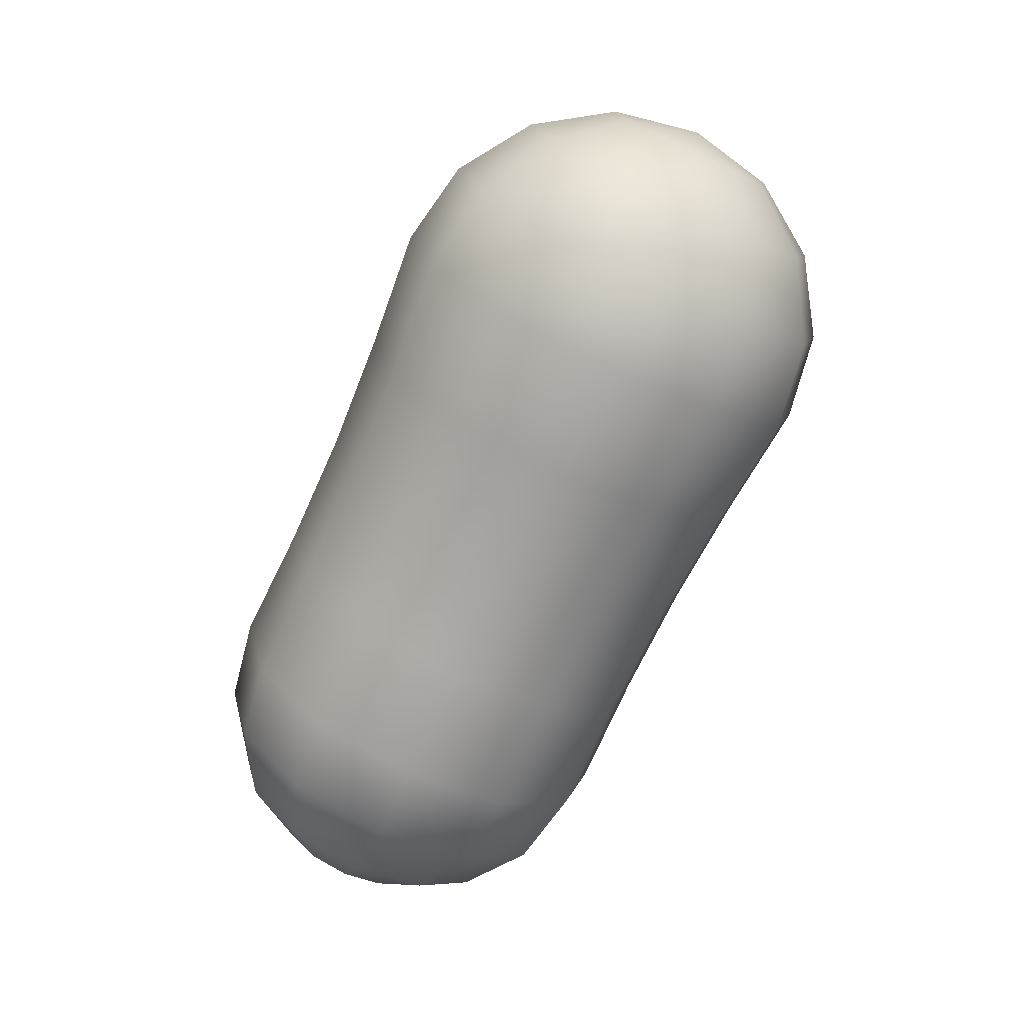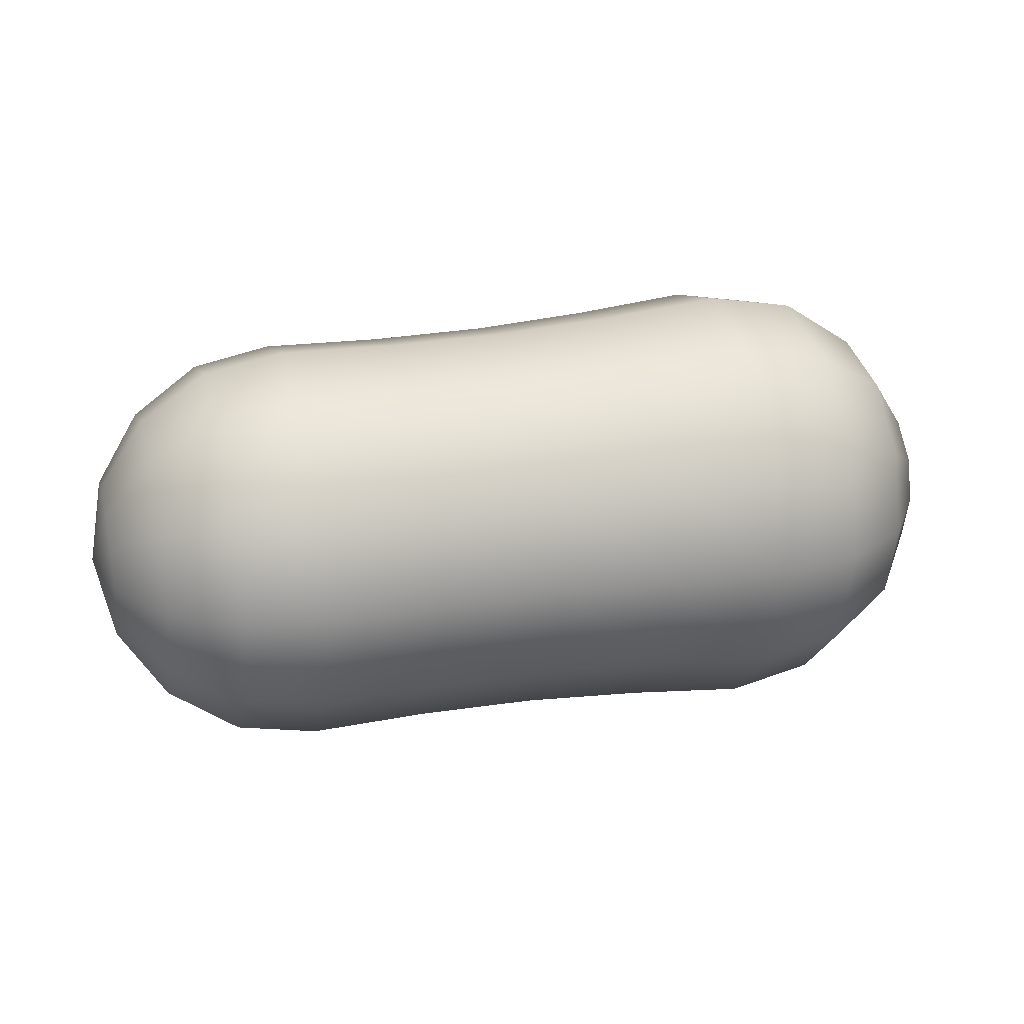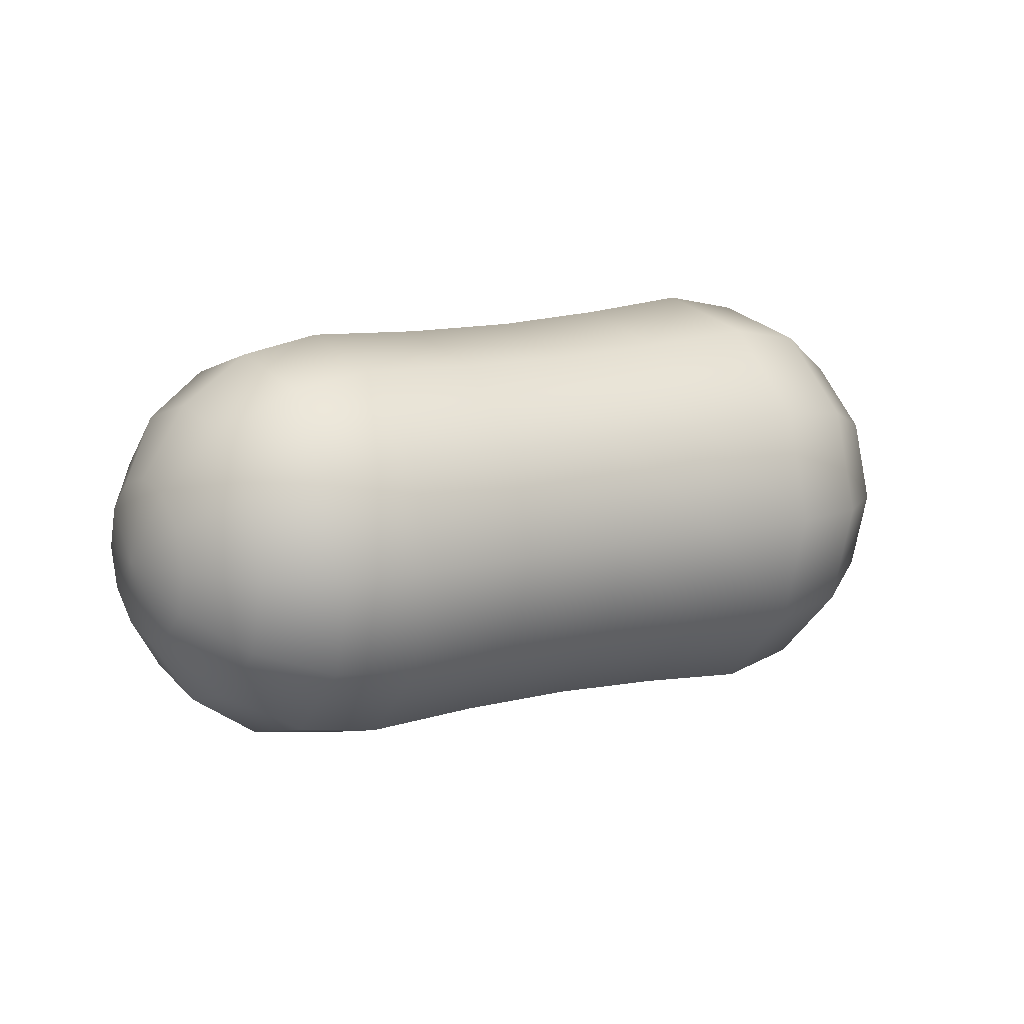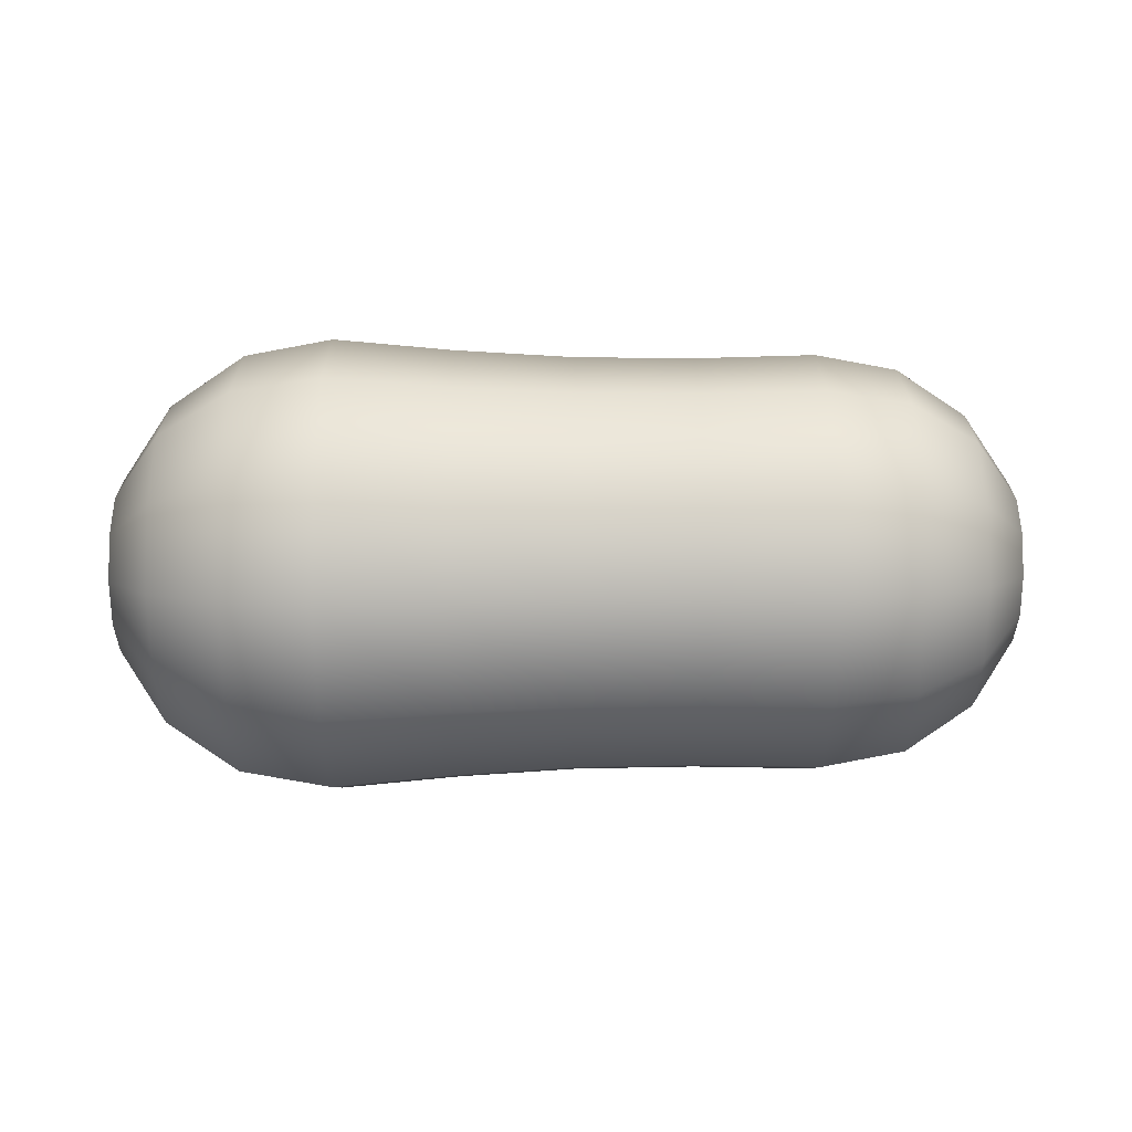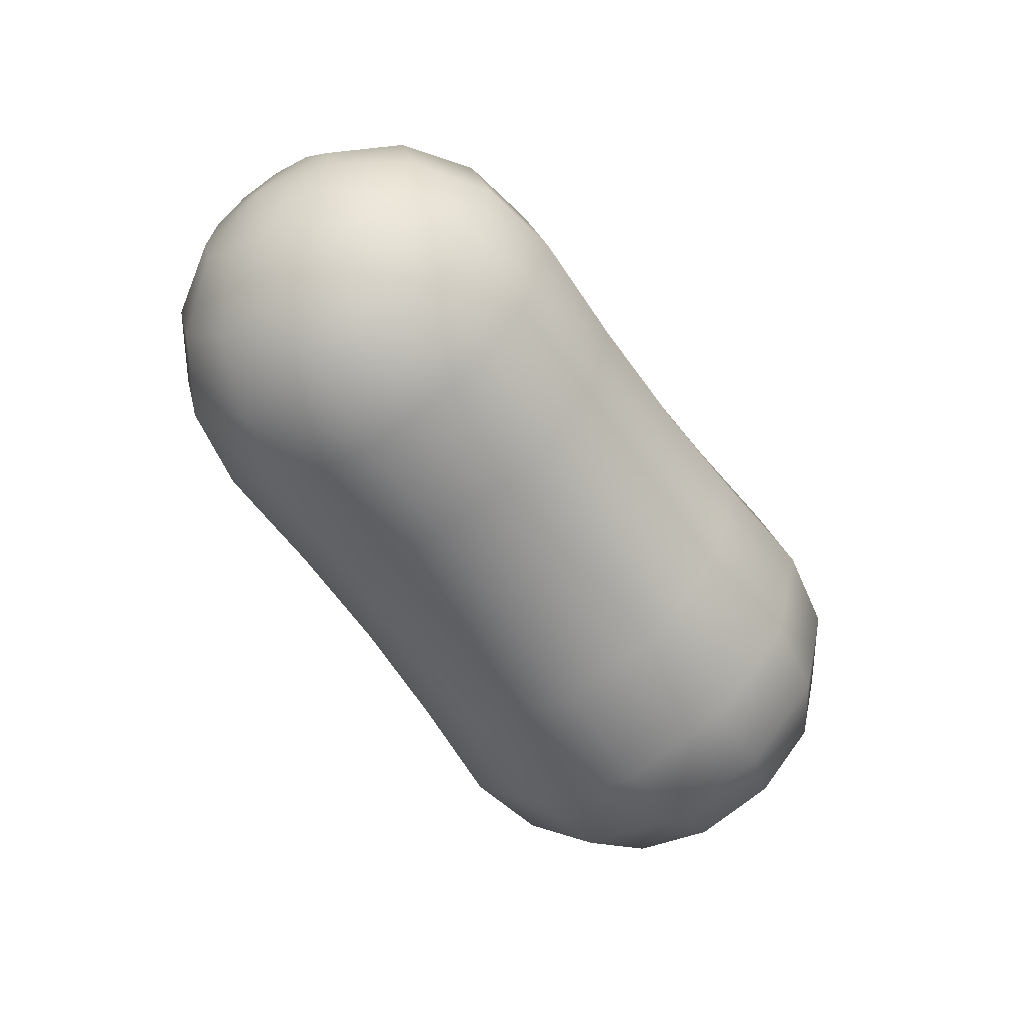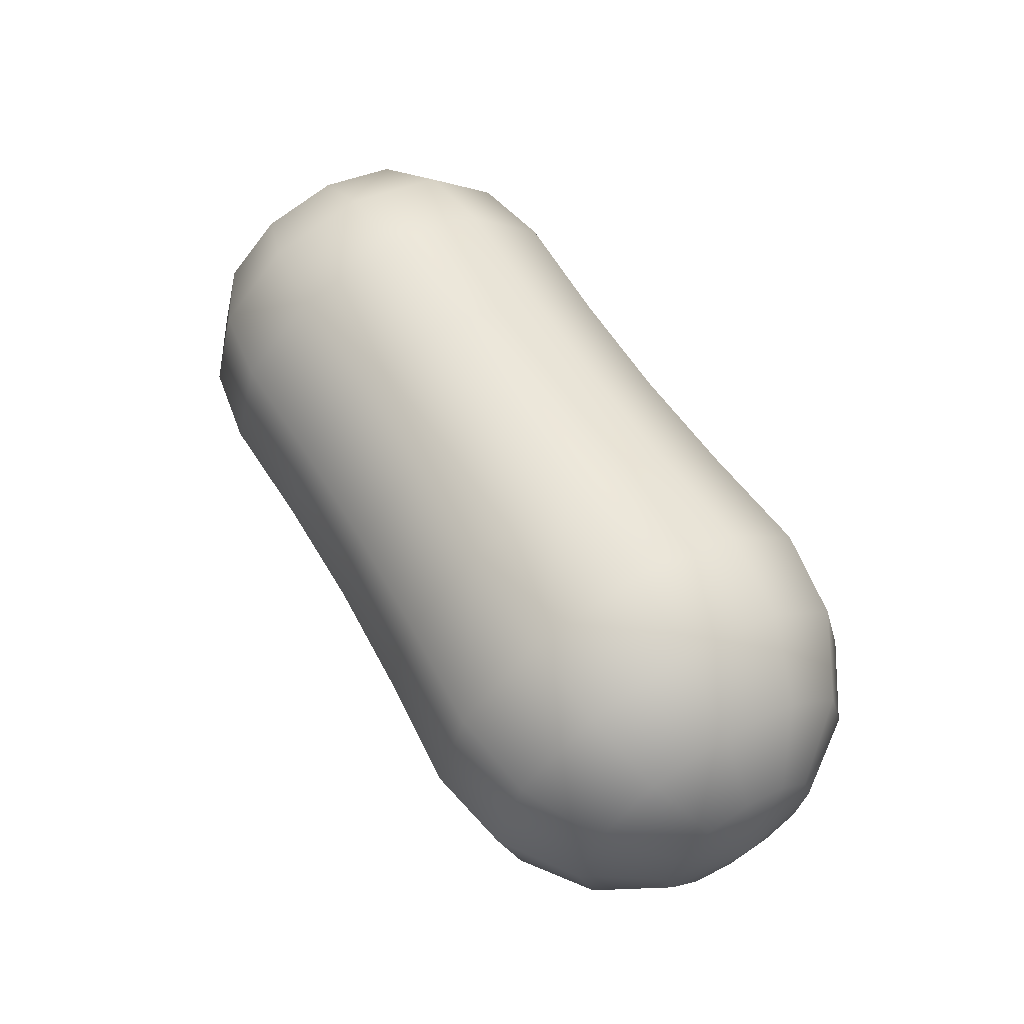
<metadata>
{"format":"obj","ext":"obj","renderer":"f3d","projection":"perspective","resolution":1024,"background":"white","views":[{"elev":-74.3,"azim":64.8,"up":"+Y"},{"elev":24.1,"azim":-15.6,"up":"+Y"},{"elev":10.4,"azim":-35.9,"up":"+Y"},{"elev":68.7,"azim":179.7,"up":"+Y"},{"elev":-57.5,"azim":-56.2,"up":"+Z"},{"elev":61.2,"azim":58.5,"up":"+Y"}]}
</metadata>
<code>
g default
v 0.8261 -0.161 4.7e-05
v 0.8261 -0.1394 0.08053
v 0.8261 -0.08048 0.1394
v 0.8261 -0 0.161
v 0.8261 0.08048 0.1394
v 0.8261 0.1394 0.08053
v 0.8261 0.161 4.7e-05
v 0.8261 0.1394 -0.08043
v 0.8261 0.08048 -0.1393
v 0.8261 -0 -0.1609
v 0.8261 -0.08048 -0.1393
v 0.8261 -0.1394 -0.08043
v 0.7349 -0.2974 4.2e-05
v 0.7349 -0.2576 0.1487
v 0.7349 -0.1487 0.2576
v 0.7349 -0 0.2975
v 0.7349 0.1487 0.2576
v 0.7349 0.2576 0.1487
v 0.7349 0.2974 4.2e-05
v 0.7349 0.2576 -0.1487
v 0.7349 0.1487 -0.2575
v 0.7349 -0 -0.2974
v 0.7349 -0.1487 -0.2575
v 0.7349 -0.2576 -0.1487
v 0.5985 -0.3886 3.4e-05
v 0.5984 -0.3365 0.1943
v 0.5984 -0.1943 0.3366
v 0.5984 -0 0.3886
v 0.5984 0.1943 0.3366
v 0.5984 0.3365 0.1943
v 0.5985 0.3886 3.4e-05
v 0.5985 0.3365 -0.1943
v 0.5985 0.1943 -0.3365
v 0.5985 -0 -0.3886
v 0.5985 -0.1943 -0.3365
v 0.5985 -0.3365 -0.1943
v 0.4375 -0.4177 2.5e-05
v 0.4375 -0.3617 0.2089
v 0.4375 -0.2088 0.3617
v 0.4375 -0 0.4177
v 0.4375 0.2088 0.3617
v 0.4375 0.3617 0.2089
v 0.4375 0.4177 2.5e-05
v 0.4375 0.3617 -0.2088
v 0.4375 0.2088 -0.3617
v 0.4375 -0 -0.4176
v 0.4375 -0.2088 -0.3617
v 0.4375 -0.3617 -0.2088
v 0.2187 -0.3972 1.2e-05
v 0.2187 -0.344 0.1986
v 0.2187 -0.1986 0.344
v 0.2187 -0 0.3972
v 0.2187 0.1986 0.344
v 0.2187 0.344 0.1986
v 0.2187 0.3972 1.2e-05
v 0.2187 0.344 -0.1986
v 0.2188 0.1986 -0.3439
v 0.2188 -0 -0.3972
v 0.2188 -0.1986 -0.3439
v 0.2187 -0.344 -0.1986
v -3.2e-05 -0.3835 -0
v -4.3e-05 -0.3321 0.1918
v -5.1e-05 -0.1918 0.3321
v -5.4e-05 0 0.3835
v -5.1e-05 0.1918 0.3321
v -4.3e-05 0.3321 0.1918
v -3.2e-05 0.3835 -0
v -2.1e-05 0.3321 -0.1918
v -1.3e-05 0.1918 -0.3321
v -1e-05 -0 -0.3835
v -1.3e-05 -0.1918 -0.3321
v -2.1e-05 -0.3321 -0.1918
v -0.2188 -0.3804 -1.3e-05
v -0.2188 -0.3294 0.1902
v -0.2188 -0.1902 0.3294
v -0.2188 -0 0.3804
v -0.2188 0.1902 0.3294
v -0.2188 0.3294 0.1902
v -0.2188 0.3804 -1.3e-05
v -0.2188 0.3294 -0.1902
v -0.2188 0.1902 -0.3294
v -0.2188 -0 -0.3804
v -0.2188 -0.1902 -0.3294
v -0.2188 -0.3294 -0.1902
v -0.4376 -0.3855 -2.5e-05
v -0.4376 -0.3338 0.1927
v -0.4376 -0.1927 0.3338
v -0.4376 -0 0.3854
v -0.4376 0.1927 0.3338
v -0.4376 0.3338 0.1927
v -0.4376 0.3855 -2.5e-05
v -0.4376 0.3338 -0.1928
v -0.4375 0.1927 -0.3338
v -0.4375 -0 -0.3855
v -0.4375 -0.1927 -0.3338
v -0.4376 -0.3338 -0.1928
v -0.5857 -0.3576 -3.3e-05
v -0.5857 -0.3097 0.1788
v -0.5857 -0.1788 0.3097
v -0.5857 -0 0.3576
v -0.5857 0.1788 0.3097
v -0.5857 0.3097 0.1788
v -0.5857 0.3576 -3.3e-05
v -0.5857 0.3097 -0.1788
v -0.5857 0.1788 -0.3097
v -0.5857 -0 -0.3576
v -0.5857 -0.1788 -0.3097
v -0.5857 -0.3097 -0.1788
v -0.7113 -0.2737 -4.1e-05
v -0.7113 -0.237 0.1368
v -0.7113 -0.1368 0.237
v -0.7113 -0 0.2737
v -0.7113 0.1368 0.237
v -0.7113 0.237 0.1368
v -0.7113 0.2737 -4.1e-05
v -0.7112 0.237 -0.1369
v -0.7112 0.1368 -0.2371
v -0.7112 -0 -0.2737
v -0.7112 -0.1368 -0.2371
v -0.7112 -0.237 -0.1369
v -0.7952 -0.1481 -4.5e-05
v -0.7952 -0.1283 0.07401
v -0.7952 -0.07406 0.1282
v -0.7952 -0 0.1481
v -0.7952 0.07406 0.1282
v -0.7952 0.1283 0.07401
v -0.7952 0.1481 -4.5e-05
v -0.7952 0.1283 -0.07411
v -0.7952 0.07406 -0.1283
v -0.7952 -0 -0.1482
v -0.7952 -0.07406 -0.1283
v -0.7952 -0.1283 -0.07411
v 0.8581 -0 4.9e-05
v -0.8246 -0 -4.7e-05
g GrumpusRUpperArm
f 1 2 14 13
f 2 3 15 14
f 3 4 16 15
f 4 5 17 16
f 5 6 18 17
f 6 7 19 18
f 7 8 20 19
f 8 9 21 20
f 9 10 22 21
f 10 11 23 22
f 11 12 24 23
f 12 1 13 24
f 13 14 26 25
f 14 15 27 26
f 15 16 28 27
f 16 17 29 28
f 17 18 30 29
f 18 19 31 30
f 19 20 32 31
f 20 21 33 32
f 21 22 34 33
f 22 23 35 34
f 23 24 36 35
f 24 13 25 36
f 25 26 38 37
f 26 27 39 38
f 27 28 40 39
f 28 29 41 40
f 29 30 42 41
f 30 31 43 42
f 31 32 44 43
f 32 33 45 44
f 33 34 46 45
f 34 35 47 46
f 35 36 48 47
f 36 25 37 48
f 37 38 50 49
f 38 39 51 50
f 39 40 52 51
f 40 41 53 52
f 41 42 54 53
f 42 43 55 54
f 43 44 56 55
f 44 45 57 56
f 45 46 58 57
f 46 47 59 58
f 47 48 60 59
f 48 37 49 60
f 49 50 62 61
f 50 51 63 62
f 51 52 64 63
f 52 53 65 64
f 53 54 66 65
f 54 55 67 66
f 55 56 68 67
f 56 57 69 68
f 57 58 70 69
f 58 59 71 70
f 59 60 72 71
f 60 49 61 72
f 61 62 74 73
f 62 63 75 74
f 63 64 76 75
f 64 65 77 76
f 65 66 78 77
f 66 67 79 78
f 67 68 80 79
f 68 69 81 80
f 69 70 82 81
f 70 71 83 82
f 71 72 84 83
f 72 61 73 84
f 73 74 86 85
f 74 75 87 86
f 75 76 88 87
f 76 77 89 88
f 77 78 90 89
f 78 79 91 90
f 79 80 92 91
f 80 81 93 92
f 81 82 94 93
f 82 83 95 94
f 83 84 96 95
f 84 73 85 96
f 85 86 98 97
f 86 87 99 98
f 87 88 100 99
f 88 89 101 100
f 89 90 102 101
f 90 91 103 102
f 91 92 104 103
f 92 93 105 104
f 93 94 106 105
f 94 95 107 106
f 95 96 108 107
f 96 85 97 108
f 97 98 110 109
f 98 99 111 110
f 99 100 112 111
f 100 101 113 112
f 101 102 114 113
f 102 103 115 114
f 103 104 116 115
f 104 105 117 116
f 105 106 118 117
f 106 107 119 118
f 107 108 120 119
f 108 97 109 120
f 109 110 122 121
f 110 111 123 122
f 111 112 124 123
f 112 113 125 124
f 113 114 126 125
f 114 115 127 126
f 115 116 128 127
f 116 117 129 128
f 117 118 130 129
f 118 119 131 130
f 119 120 132 131
f 120 109 121 132
f 2 1 133
f 3 2 133
f 4 3 133
f 5 4 133
f 6 5 133
f 7 6 133
f 8 7 133
f 9 8 133
f 10 9 133
f 11 10 133
f 12 11 133
f 1 12 133
f 121 122 134
f 122 123 134
f 123 124 134
f 124 125 134
f 125 126 134
f 126 127 134
f 127 128 134
f 128 129 134
f 129 130 134
f 130 131 134
f 131 132 134
f 132 121 134

</code>
